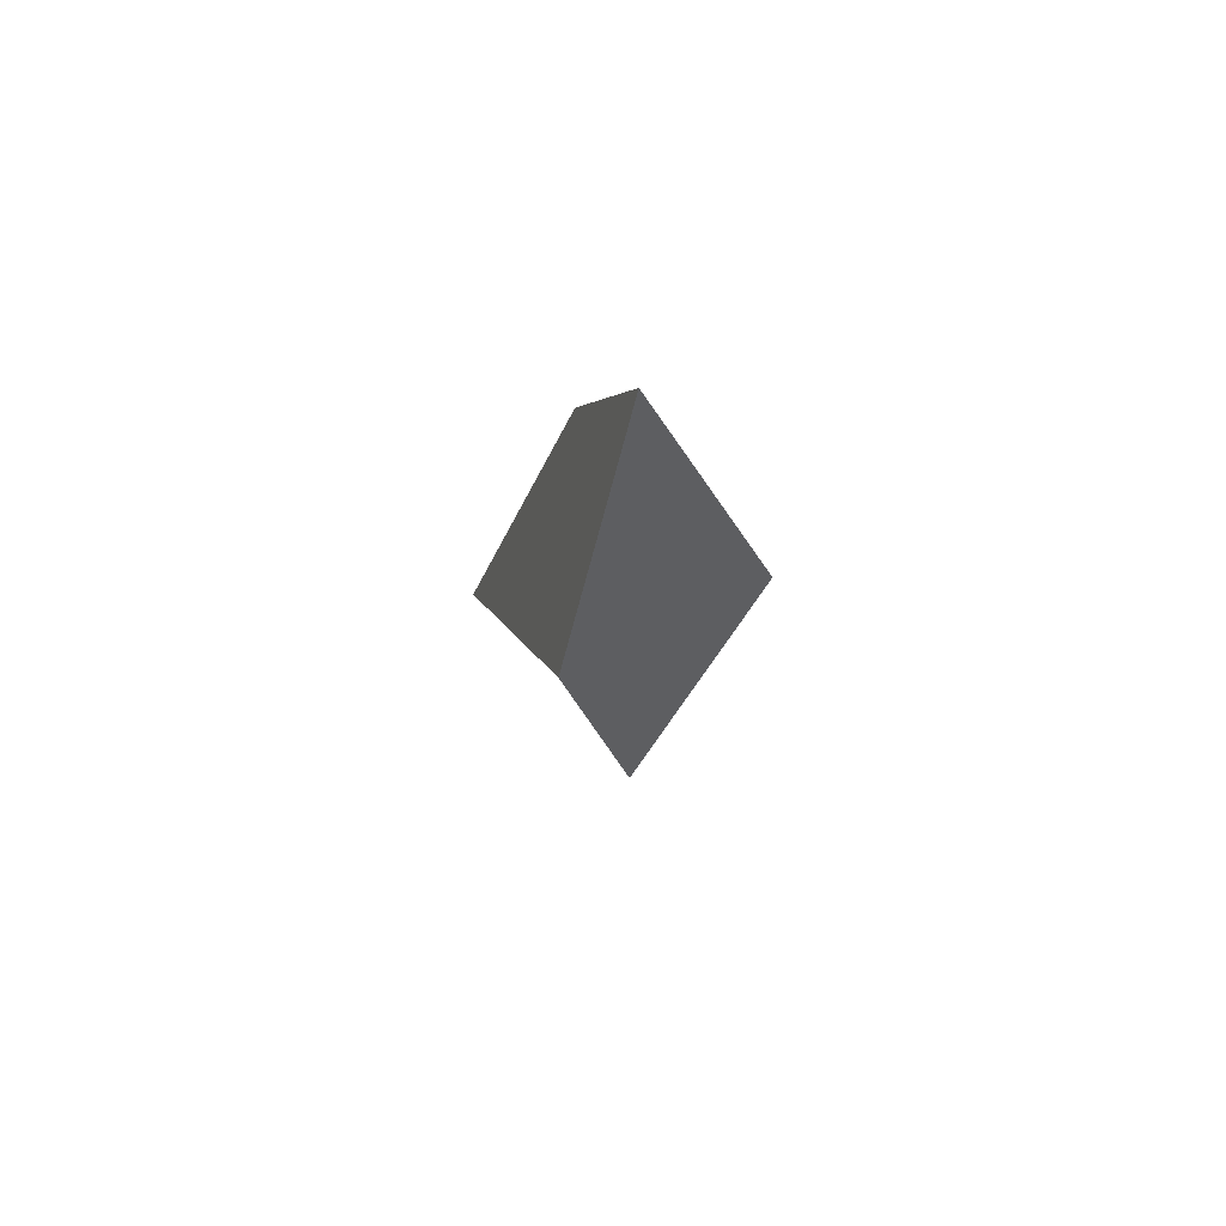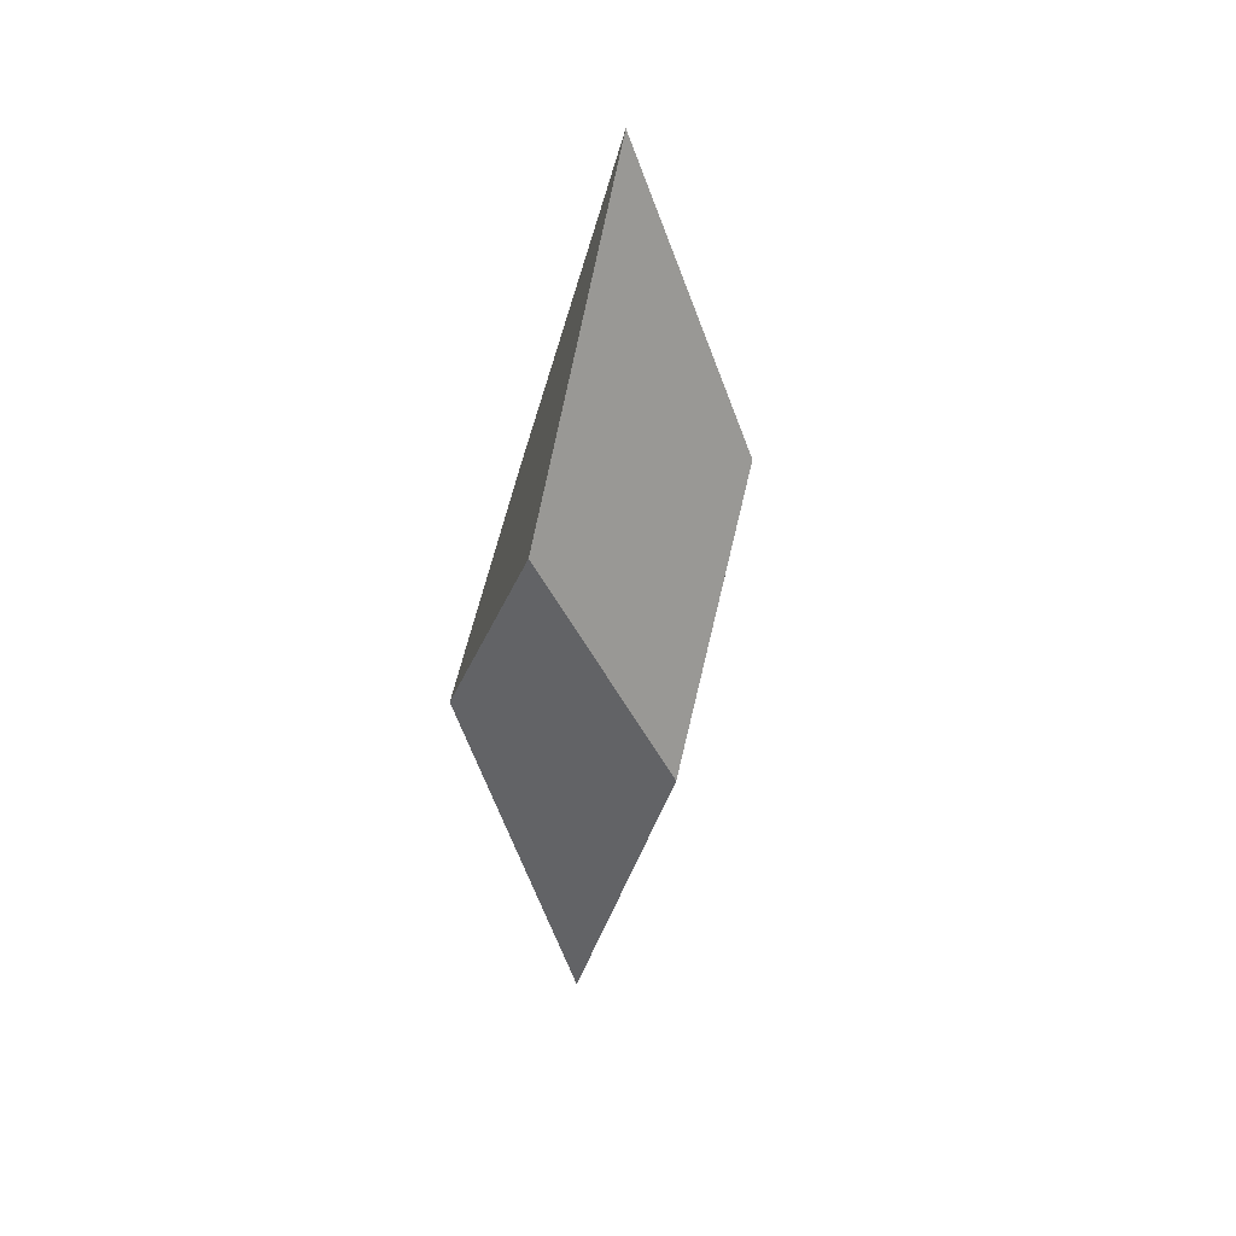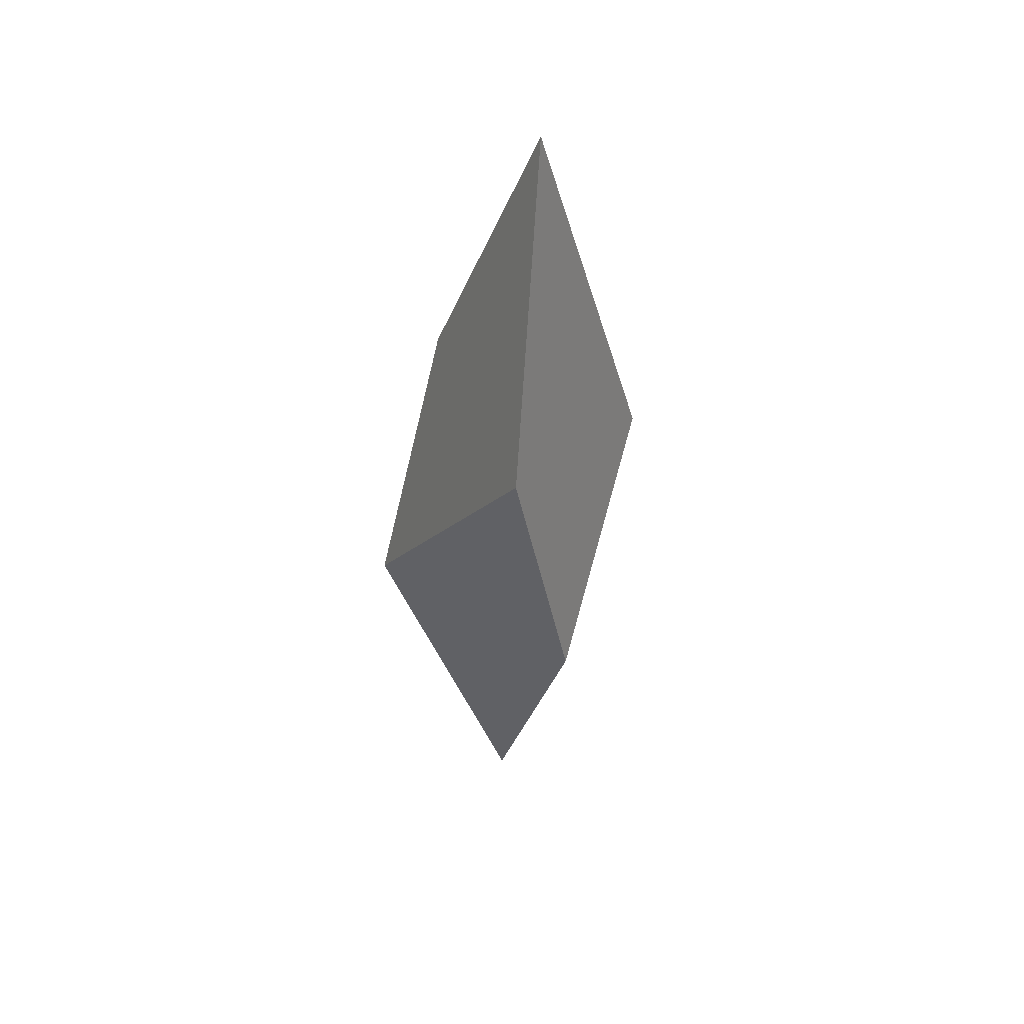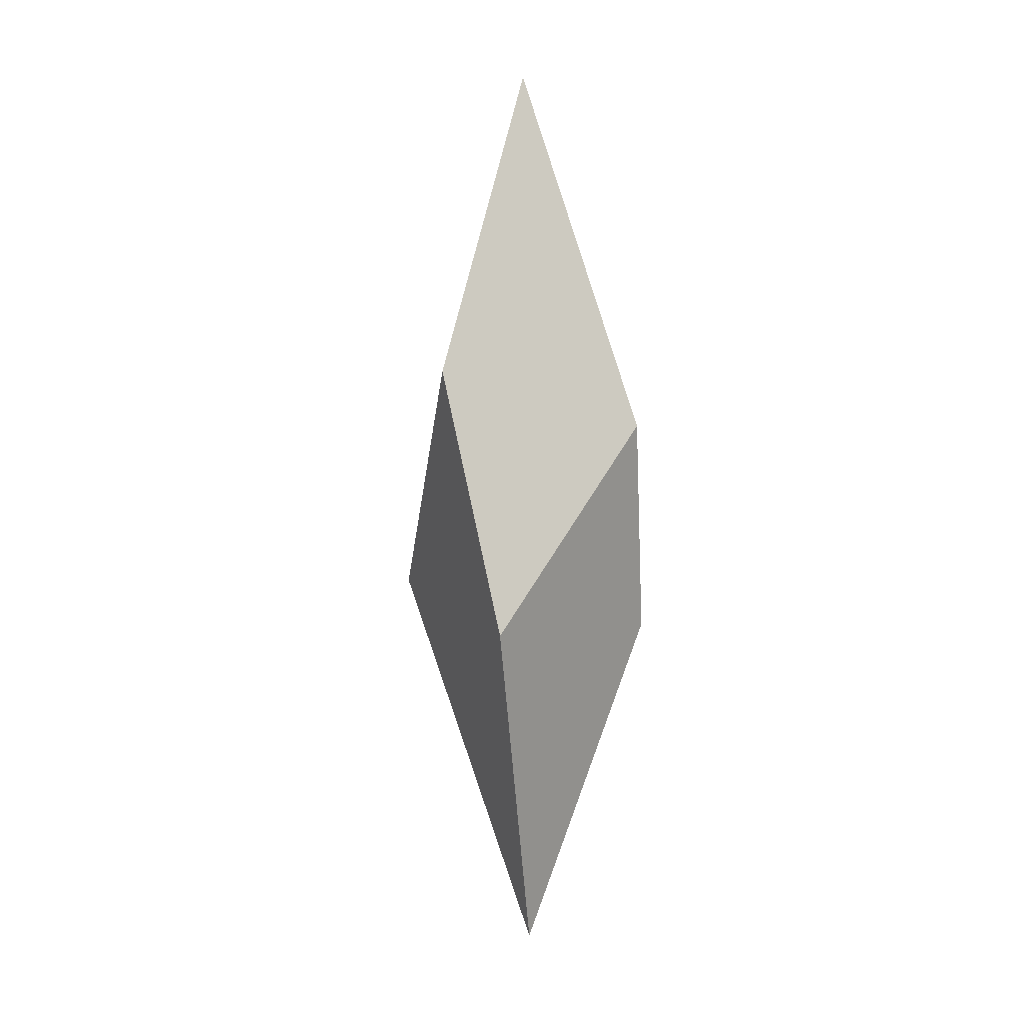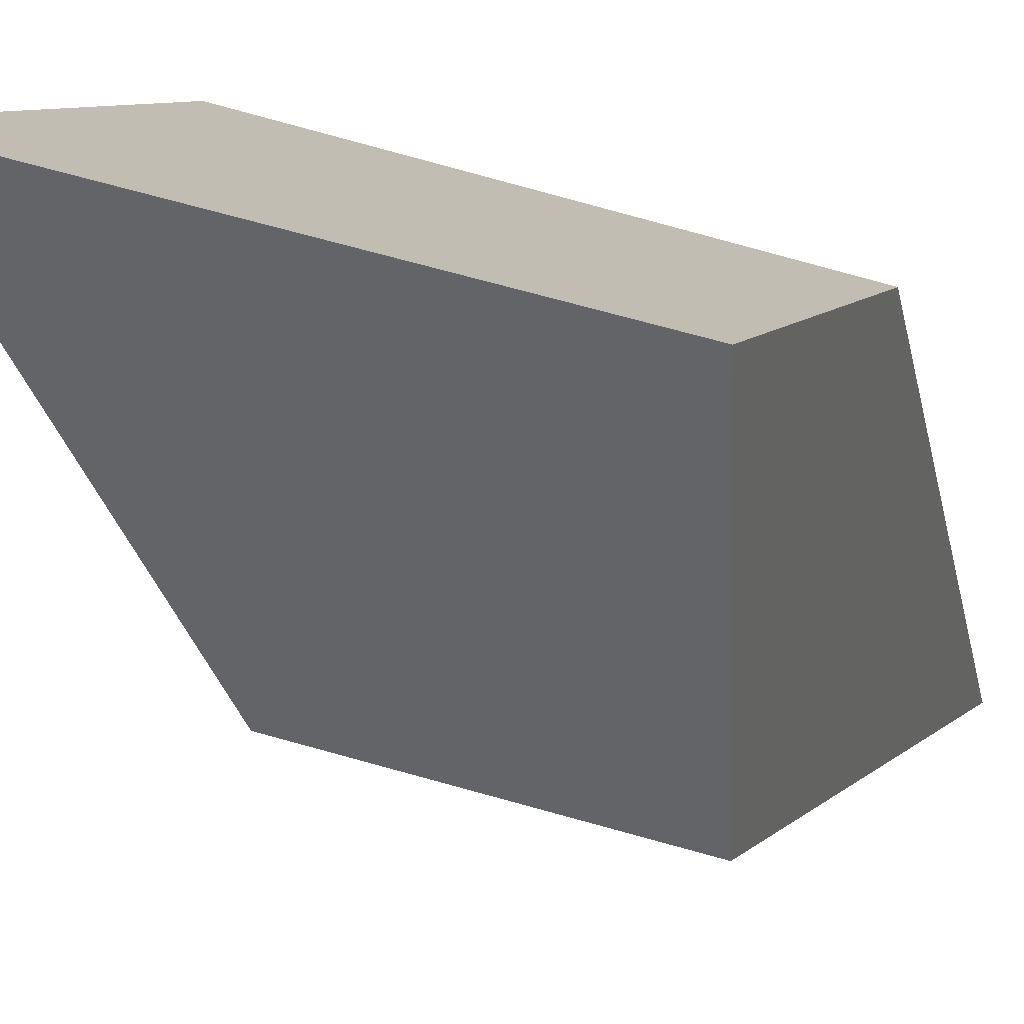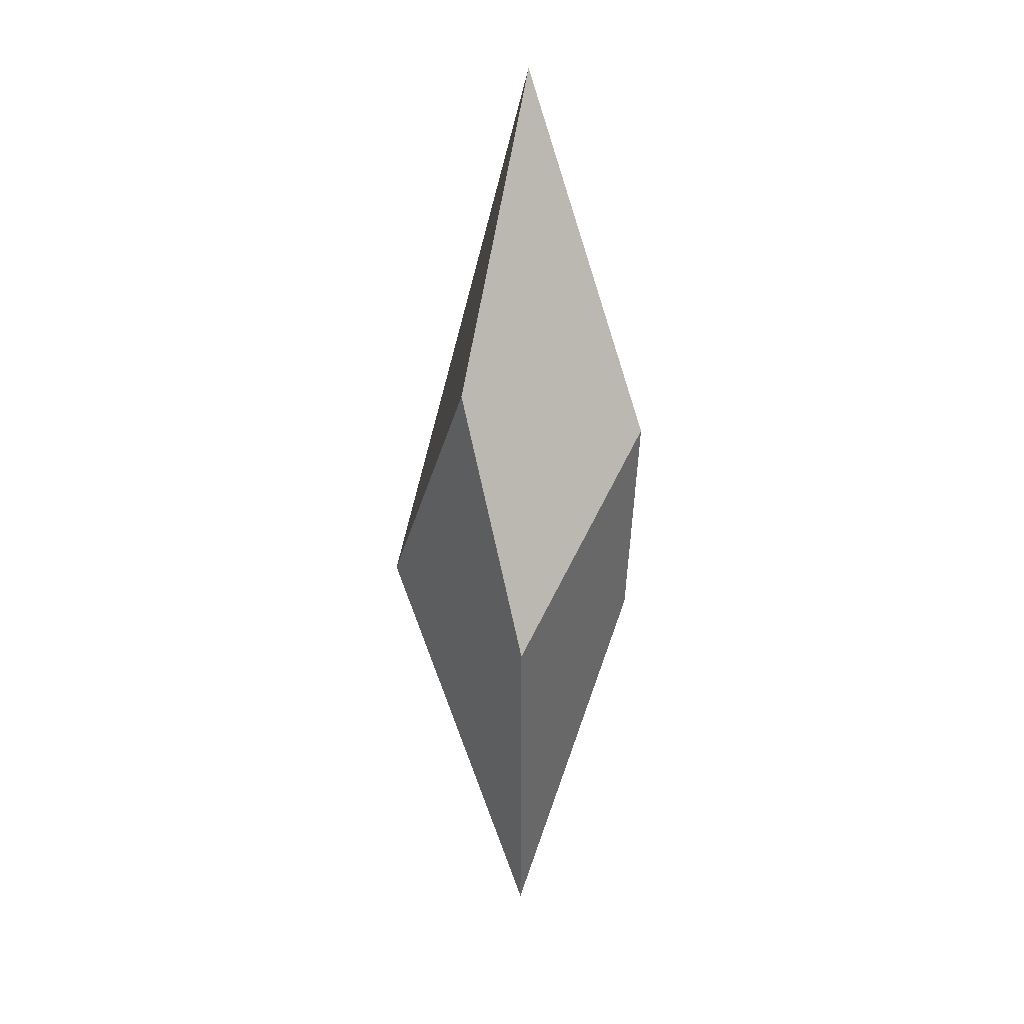
<metadata>
{"format":"obj","ext":"obj","renderer":"f3d","projection":"perspective","resolution":1024,"background":"white","views":[{"elev":67.3,"azim":-172.8,"up":"+Y"},{"elev":39.9,"azim":55.3,"up":"+Y"},{"elev":41.4,"azim":164.5,"up":"+Y"},{"elev":-1.4,"azim":-159.0,"up":"+Y"},{"elev":-19.4,"azim":-152.1,"up":"+Z"},{"elev":11.7,"azim":-169.9,"up":"+Y"}]}
</metadata>
<code>
o Crystal1_Cube.002
v 0.5413 0.5222 0.5658
v 0.4755 0.8183 0.4293
v 0.3649 0.4618 0.4622
v 0.3905 0.2581 0.5607
v 0.5237 0.5107 0.3344
v 0.4672 0.2532 0.3443
v 0.626 0.3045 0.4818
v 0.4946 -0.06693 0.4984
f 1 2 3 4
f 2 5 6 3
f 5 7 8 6
f 7 1 4 8
f 4 3 6 8
f 7 5 2 1

</code>
